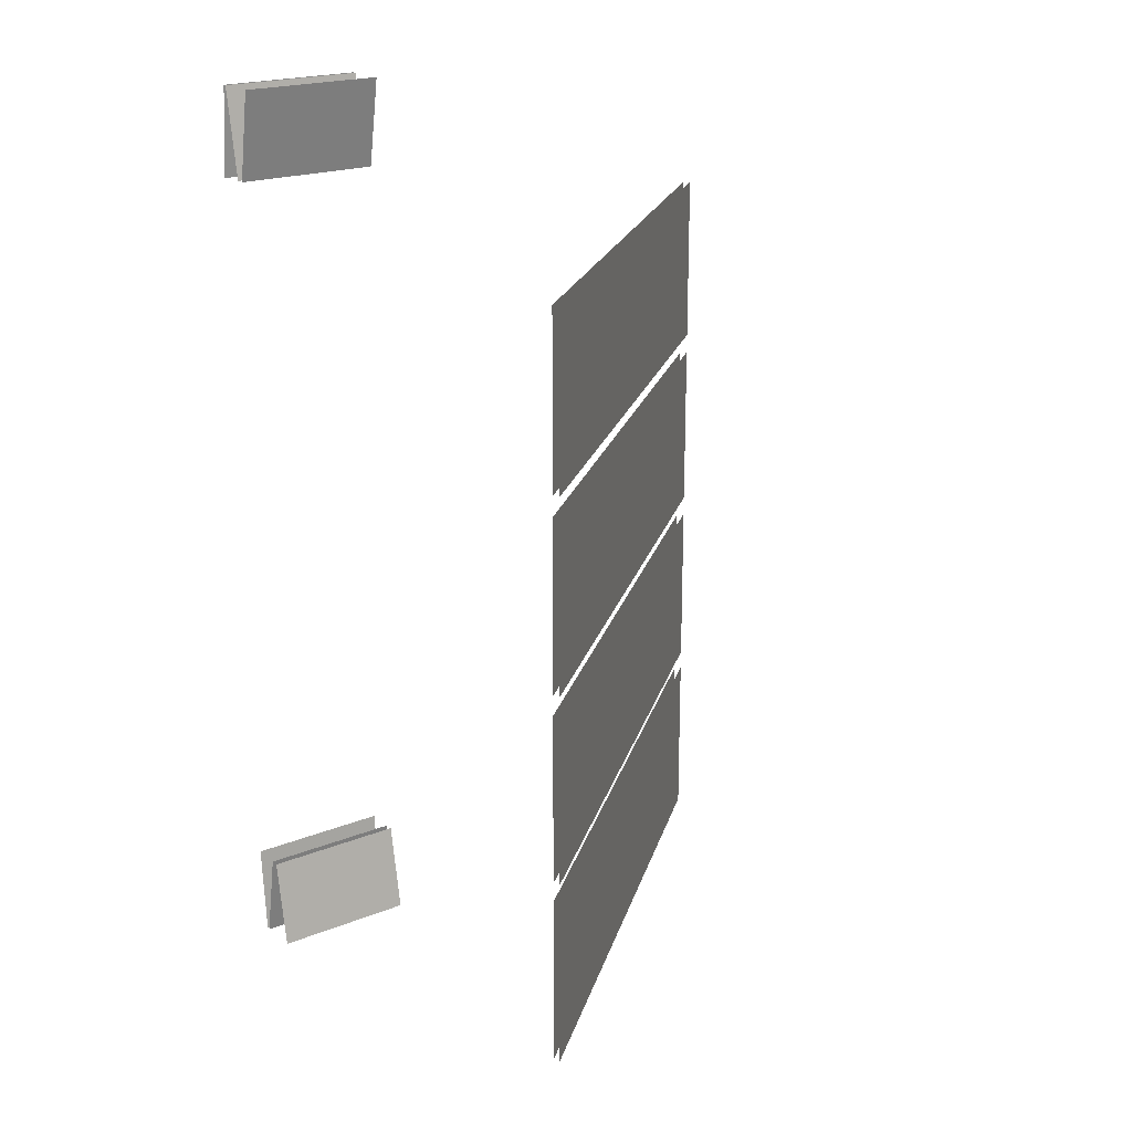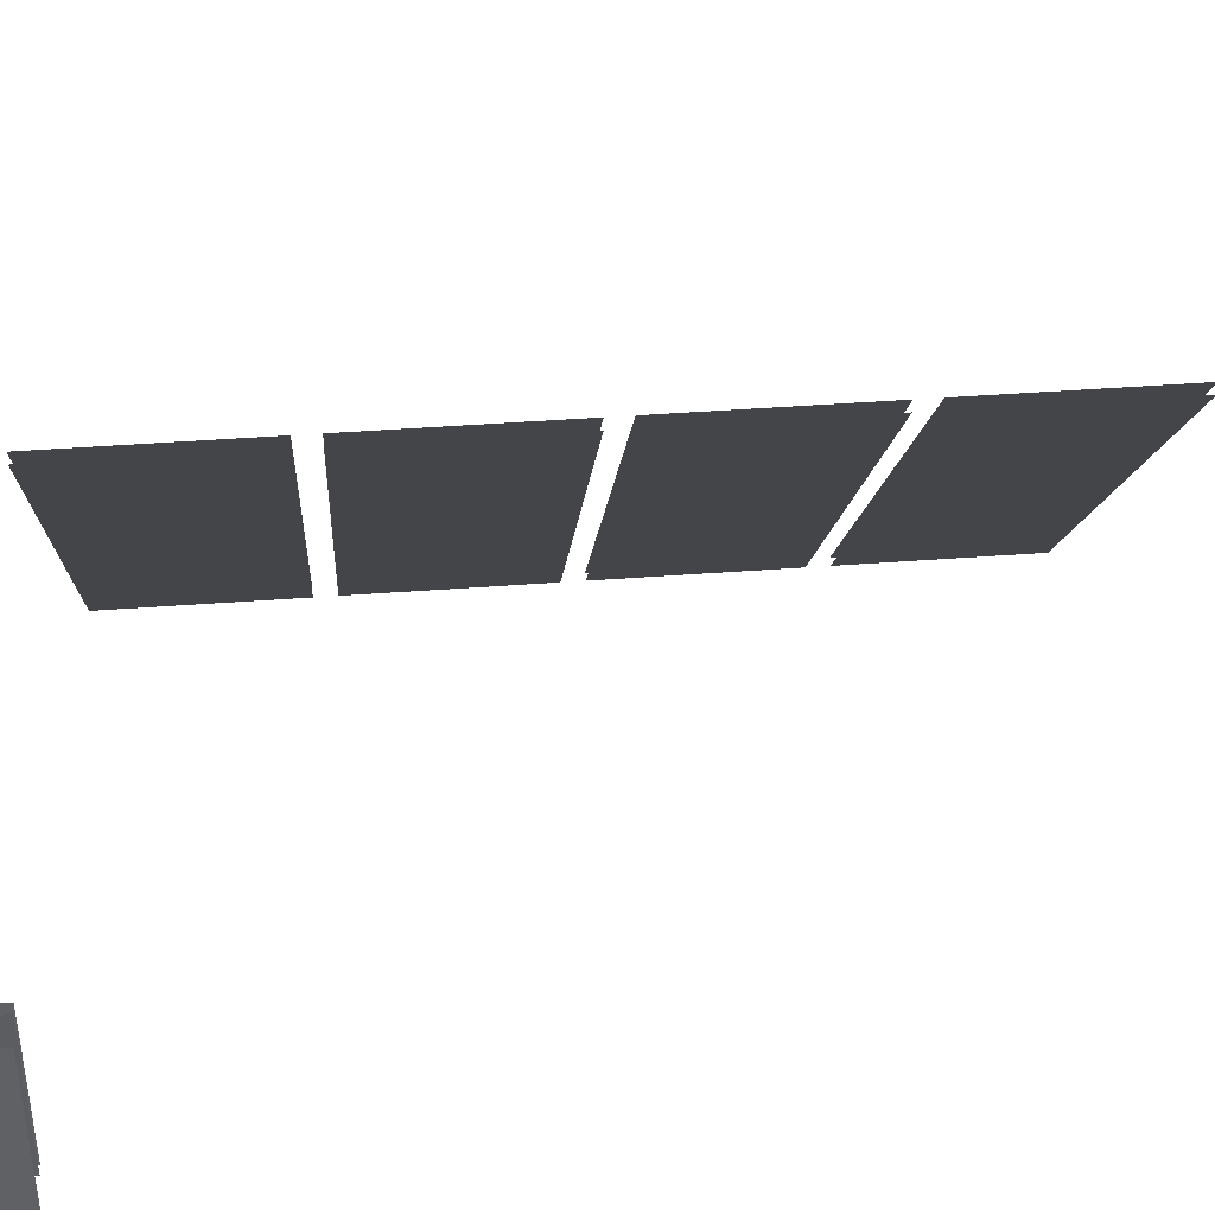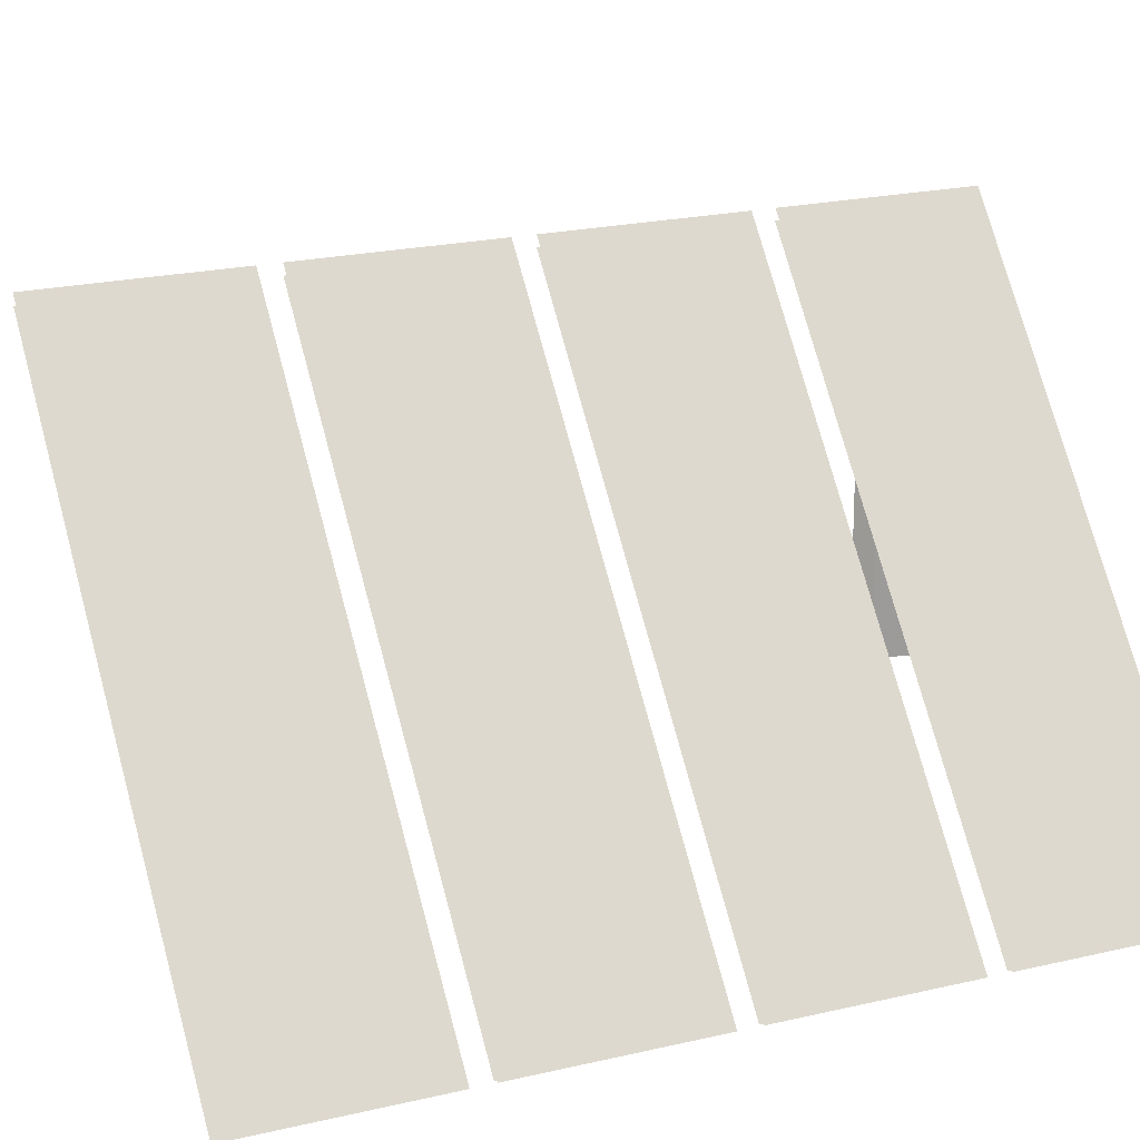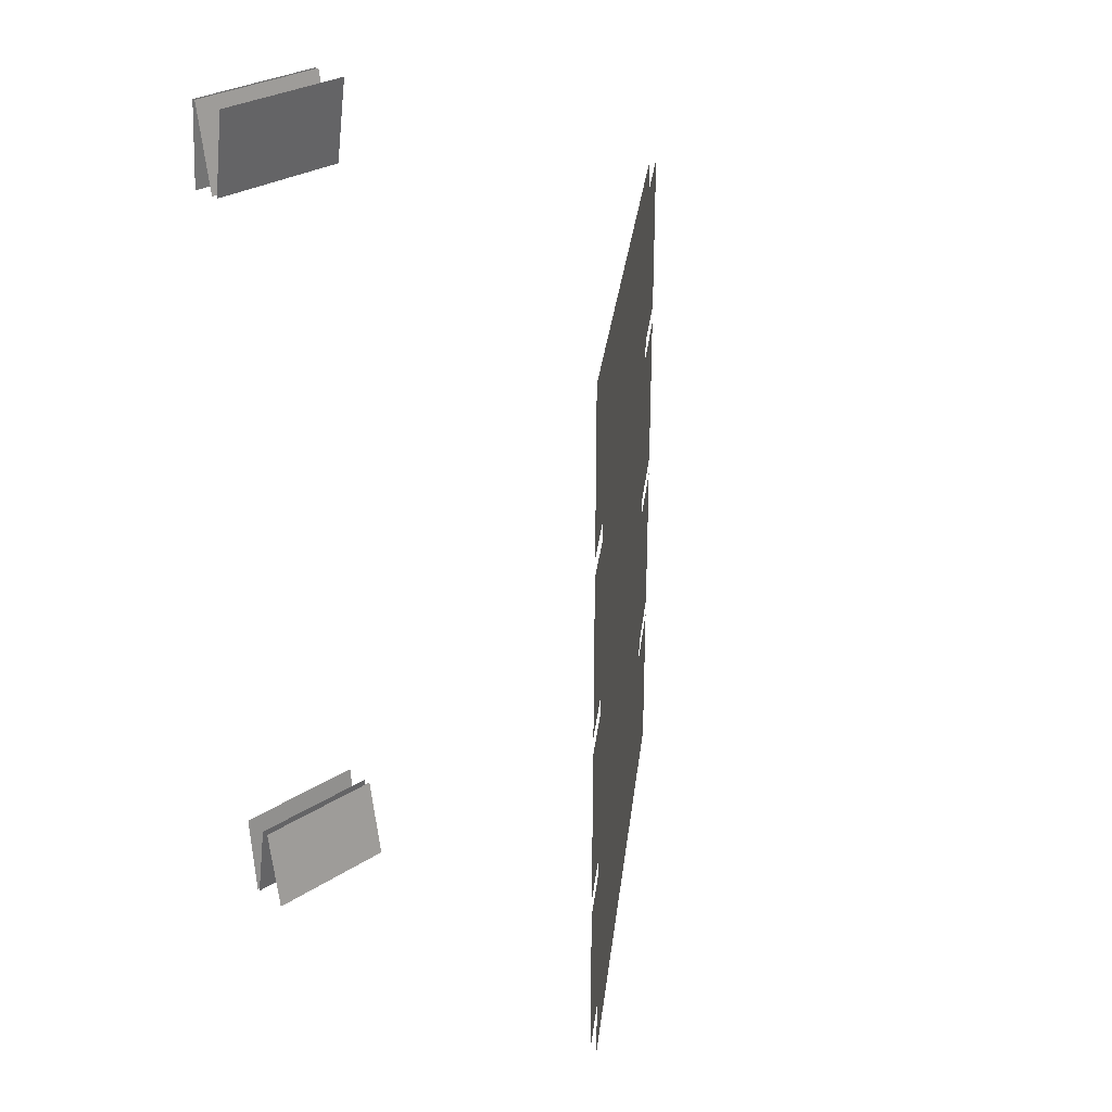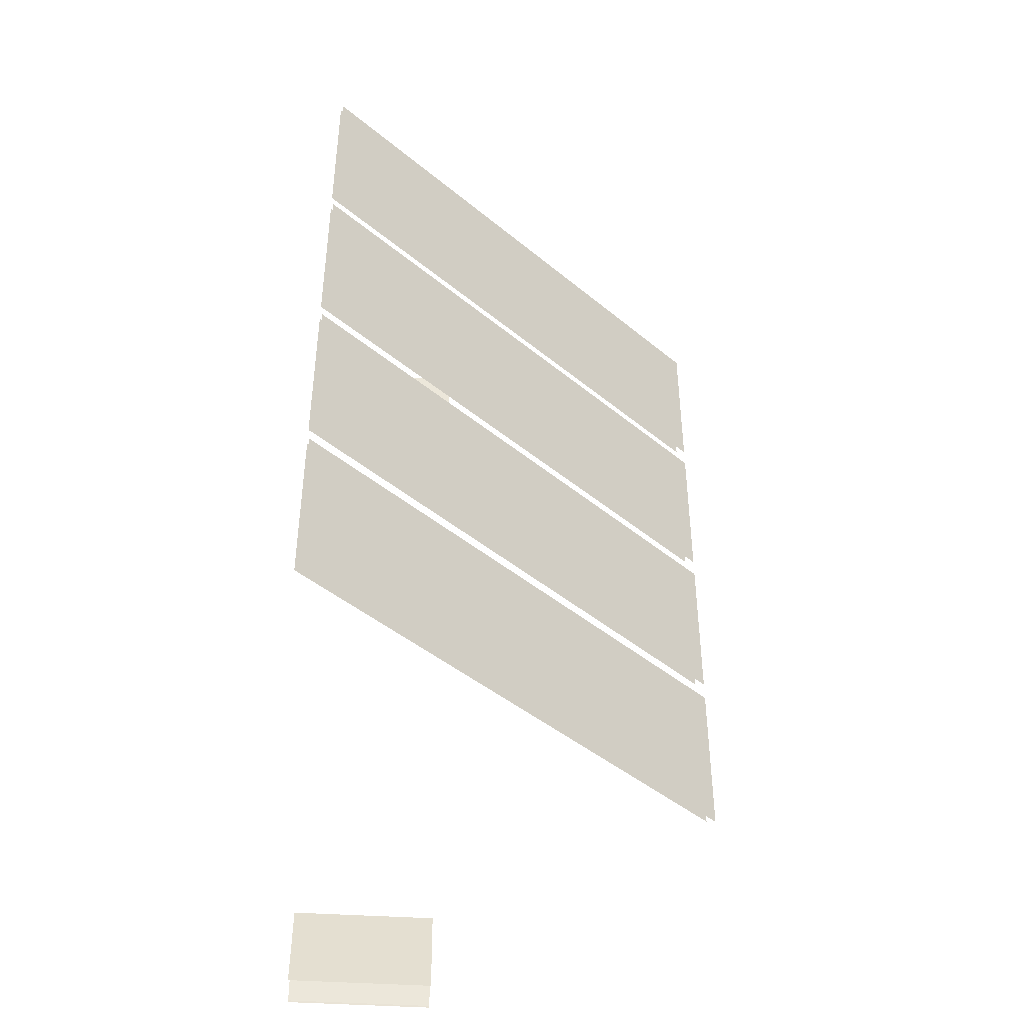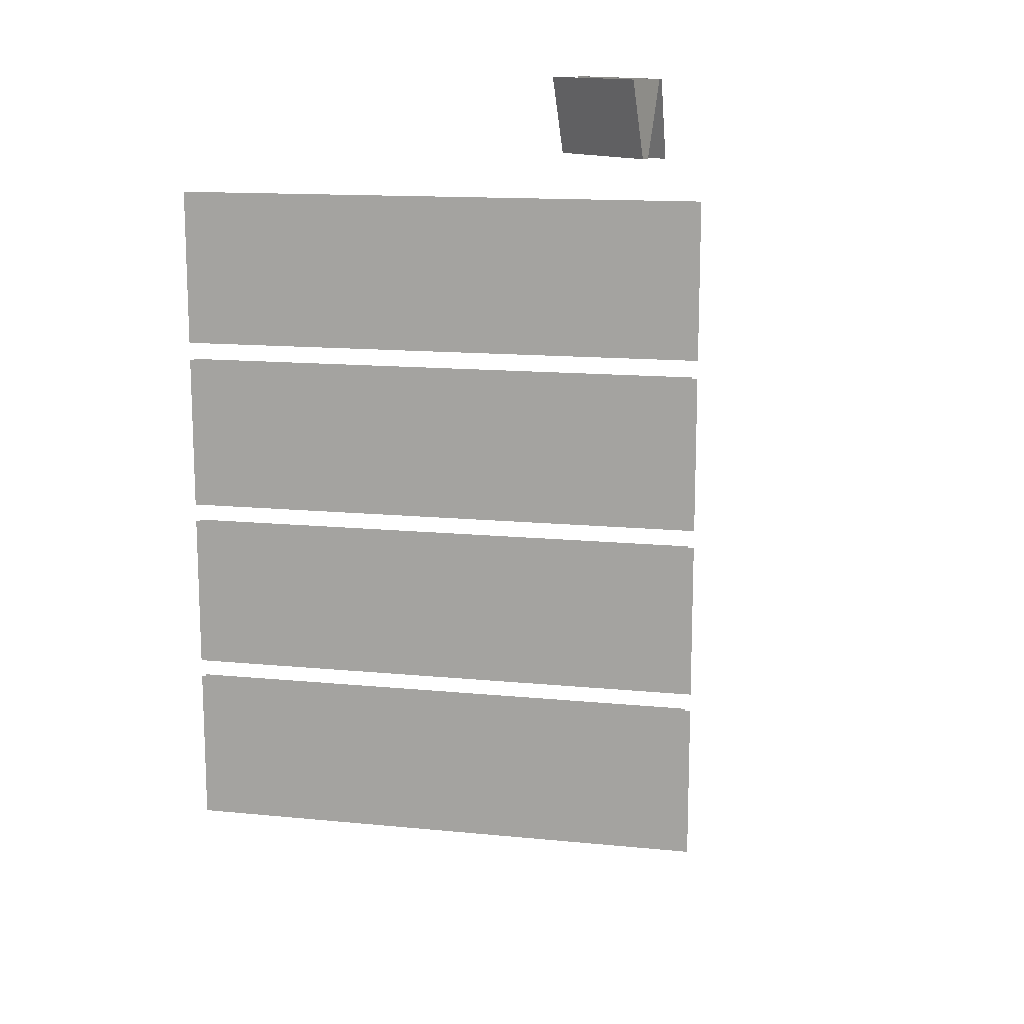
<metadata>
{"format":"obj","ext":"obj","renderer":"f3d","projection":"perspective","resolution":1024,"background":"white","views":[{"elev":20.3,"azim":53.7,"up":"+Z"},{"elev":41.4,"azim":-95.3,"up":"+Y"},{"elev":20.2,"azim":66.1,"up":"+Y"},{"elev":29.2,"azim":46.4,"up":"+Z"},{"elev":-44.2,"azim":85.7,"up":"+Z"},{"elev":13.7,"azim":142.3,"up":"+Z"}]}
</metadata>
<code>
o studio_studio_Glass_(Clear)
v -4.048 2.438 -6.144
v -3.785 2.438 -7.636
v -3.917 1.232 -6.89
v -3.785 0.0254 -7.636
v -4.048 0.0254 -6.144
v -4.036 0.0254 -6.141
v -3.772 0.0254 -7.634
v -3.904 1.232 -6.888
v -3.772 2.438 -7.634
v -4.036 2.438 -6.141
v -4.43 2.438 -7.636
v -4.166 2.438 -6.143
v -4.298 1.232 -6.89
v -4.166 0.0254 -6.143
v -4.43 0.0254 -7.636
v -4.442 0.0254 -7.634
v -4.179 0.0254 -6.141
v -4.311 1.232 -6.888
v -4.179 2.438 -6.141
v -4.442 2.438 -7.634
v -4.629 2.438 -6.125
v -4.496 2.438 -7.635
v -4.563 1.232 -6.88
v -4.496 0.0254 -7.635
v -4.629 0.0254 -6.125
v -4.616 0.0254 -6.124
v -4.484 0.0254 -7.634
v -4.55 1.232 -6.879
v -4.484 2.438 -7.634
v -4.616 2.438 -6.124
v -4.048 0.0254 6.139
v -3.785 0.0254 7.632
v -3.917 1.232 6.885
v -3.785 2.438 7.632
v -4.048 2.438 6.139
v -4.036 2.438 6.137
v -3.772 2.438 7.629
v -3.904 1.232 6.883
v -3.772 0.0254 7.629
v -4.036 0.0254 6.137
v -4.43 0.0254 7.631
v -4.166 0.0254 6.139
v -4.298 1.232 6.885
v -4.166 2.438 6.139
v -4.43 2.438 7.631
v -4.442 2.438 7.629
v -4.179 2.438 6.137
v -4.311 1.232 6.883
v -4.179 0.0254 6.137
v -4.442 0.0254 7.629
v -4.629 0.0254 6.12
v -4.496 0.0254 7.63
v -4.563 1.232 6.875
v -4.496 2.438 7.63
v -4.629 2.438 6.12
v -4.616 2.438 6.119
v -4.484 2.438 7.629
v -4.55 1.232 6.874
v -4.484 0.0254 7.629
v -4.616 0.0254 6.119
v 4.448 0.009194 3.122
v 4.448 0.009193 5.789
v 1.574 3.458 4.455
v -1.3 6.906 5.789
v -1.3 6.906 3.122
v -1.292 7.056 3.122
v -1.292 7.056 5.789
v 1.628 3.551 4.455
v 4.549 0.04598 5.789
v 4.549 0.04598 3.122
v 4.448 0.009195 0.1501
v 4.448 0.009195 2.817
v 1.574 3.458 1.484
v -1.3 6.906 2.817
v -1.3 6.906 0.1501
v -1.292 7.056 0.1501
v -1.292 7.056 2.817
v 1.628 3.551 1.484
v 4.549 0.04598 2.817
v 4.549 0.04598 0.1501
v 4.448 0.009196 -2.822
v 4.448 0.009195 -0.1547
v 1.574 3.458 -1.488
v -1.3 6.906 -0.1547
v -1.3 6.906 -2.822
v -1.292 7.056 -2.822
v -1.292 7.056 -0.1547
v 1.628 3.551 -1.488
v 4.549 0.04598 -0.1547
v 4.549 0.04598 -2.822
v 4.448 0.009197 -5.793
v 4.448 0.009197 -3.126
v 1.574 3.458 -4.46
v -1.3 6.906 -3.126
v -1.3 6.906 -5.793
v -1.292 7.056 -5.793
v -1.292 7.056 -3.126
v 1.628 3.551 -4.46
v 4.549 0.04598 -3.126
v 4.549 0.04598 -5.793
f 1 2 3
f 3 2 4
f 3 4 5
f 5 1 3
f 6 7 8
f 8 7 9
f 8 9 10
f 10 6 8
f 11 12 13
f 13 12 14
f 13 14 15
f 15 11 13
f 16 17 18
f 18 17 19
f 18 19 20
f 20 16 18
f 21 22 23
f 23 22 24
f 23 24 25
f 25 21 23
f 26 27 28
f 28 27 29
f 28 29 30
f 30 26 28
f 31 32 33
f 33 32 34
f 33 34 35
f 35 31 33
f 36 37 38
f 38 37 39
f 38 39 40
f 40 36 38
f 41 42 43
f 43 42 44
f 43 44 45
f 45 41 43
f 46 47 48
f 48 47 49
f 48 49 50
f 50 46 48
f 51 52 53
f 53 52 54
f 53 54 55
f 55 51 53
f 56 57 58
f 58 57 59
f 58 59 60
f 60 56 58
f 61 62 63
f 63 62 64
f 63 64 65
f 65 61 63
f 66 67 68
f 68 67 69
f 68 69 70
f 70 66 68
f 71 72 73
f 73 72 74
f 73 74 75
f 75 71 73
f 76 77 78
f 78 77 79
f 78 79 80
f 80 76 78
f 81 82 83
f 83 82 84
f 83 84 85
f 85 81 83
f 86 87 88
f 88 87 89
f 88 89 90
f 90 86 88
f 91 92 93
f 93 92 94
f 93 94 95
f 95 91 93
f 96 97 98
f 98 97 99
f 98 99 100
f 100 96 98

</code>
